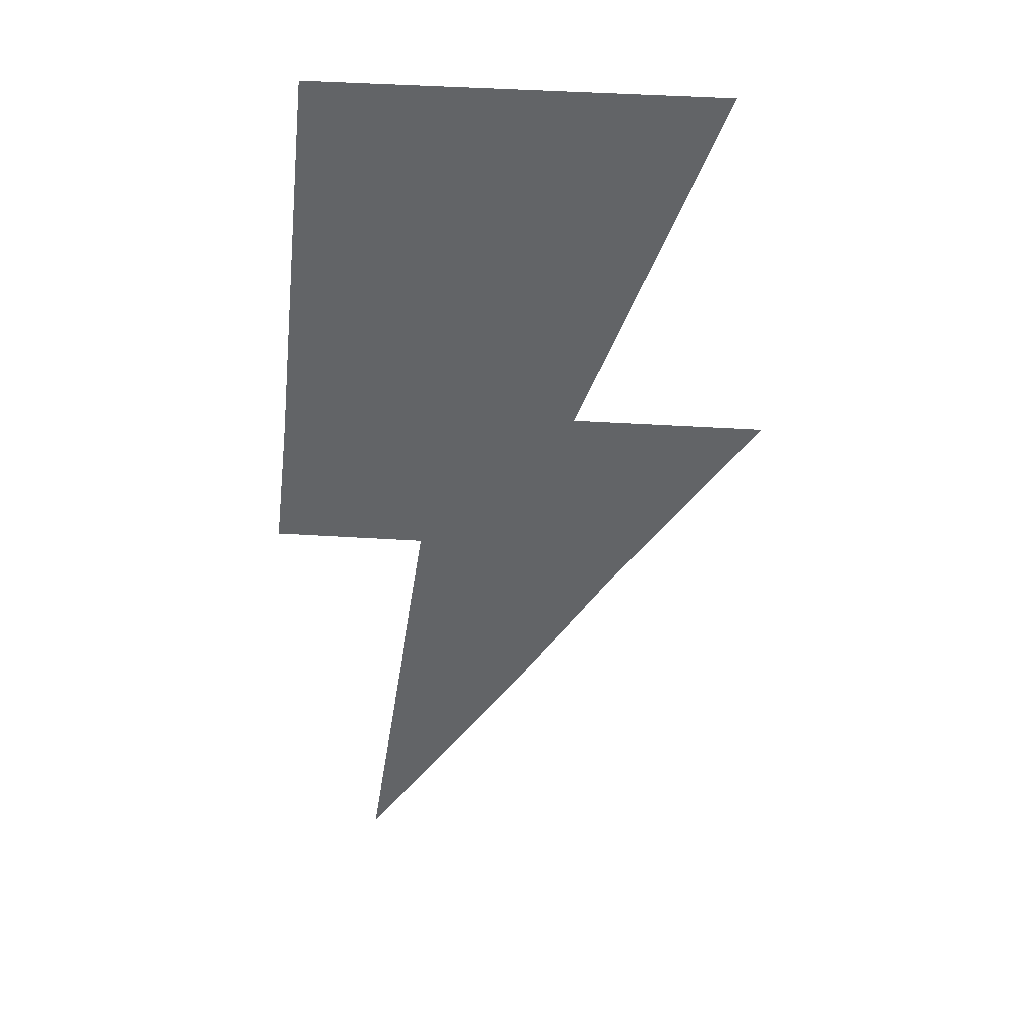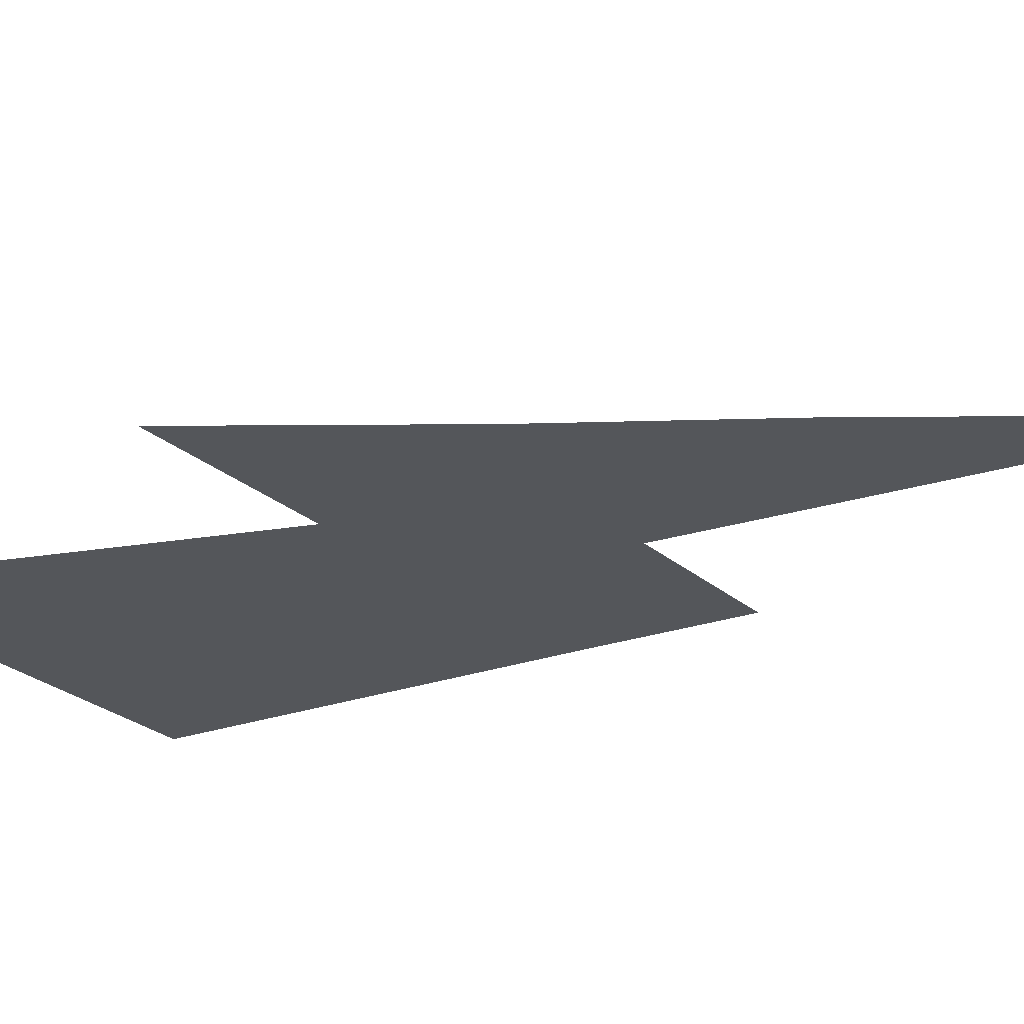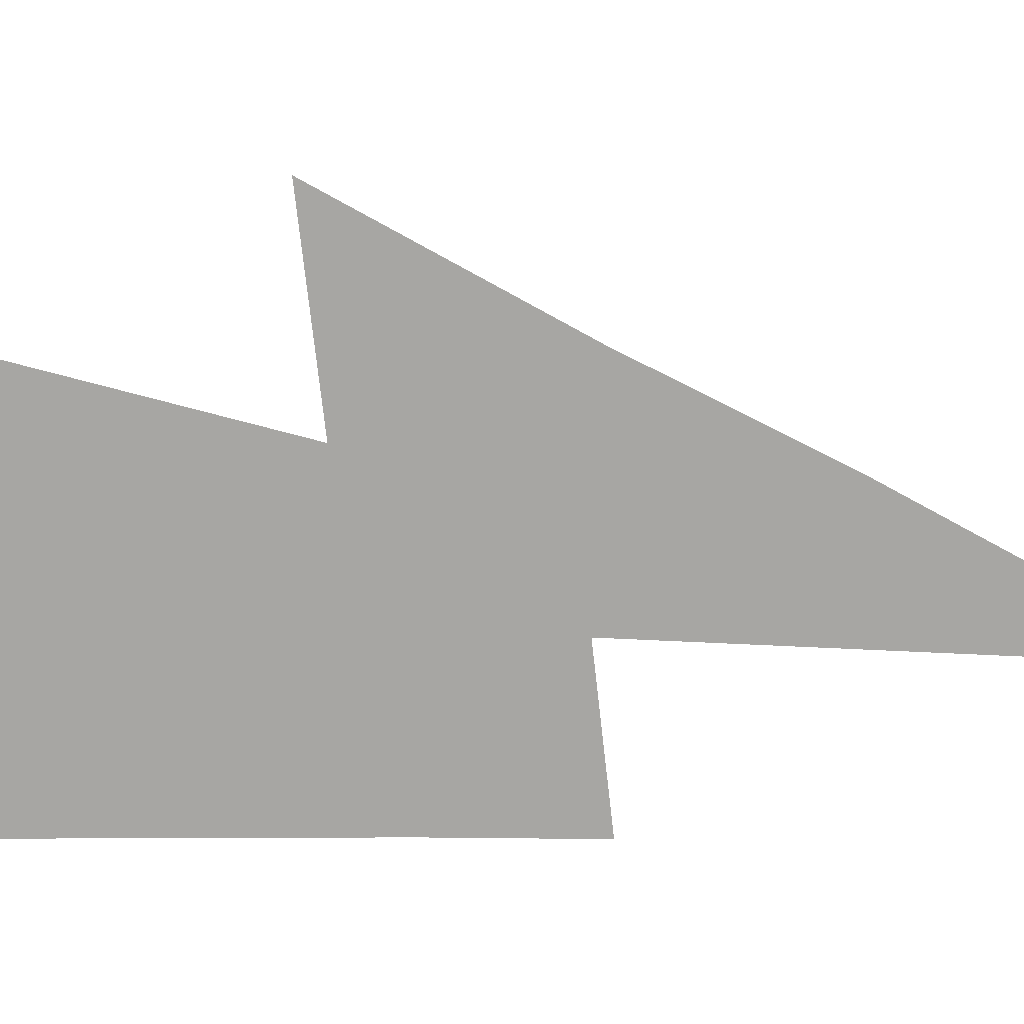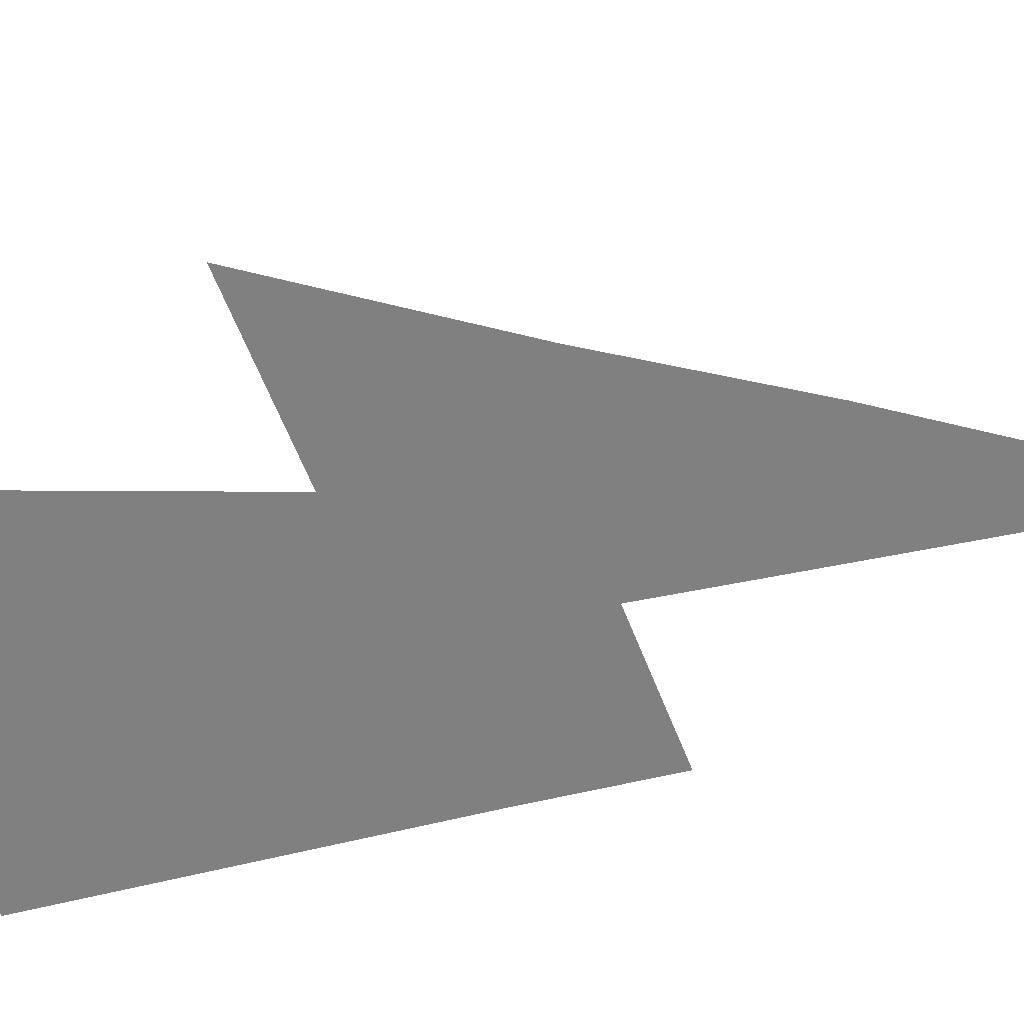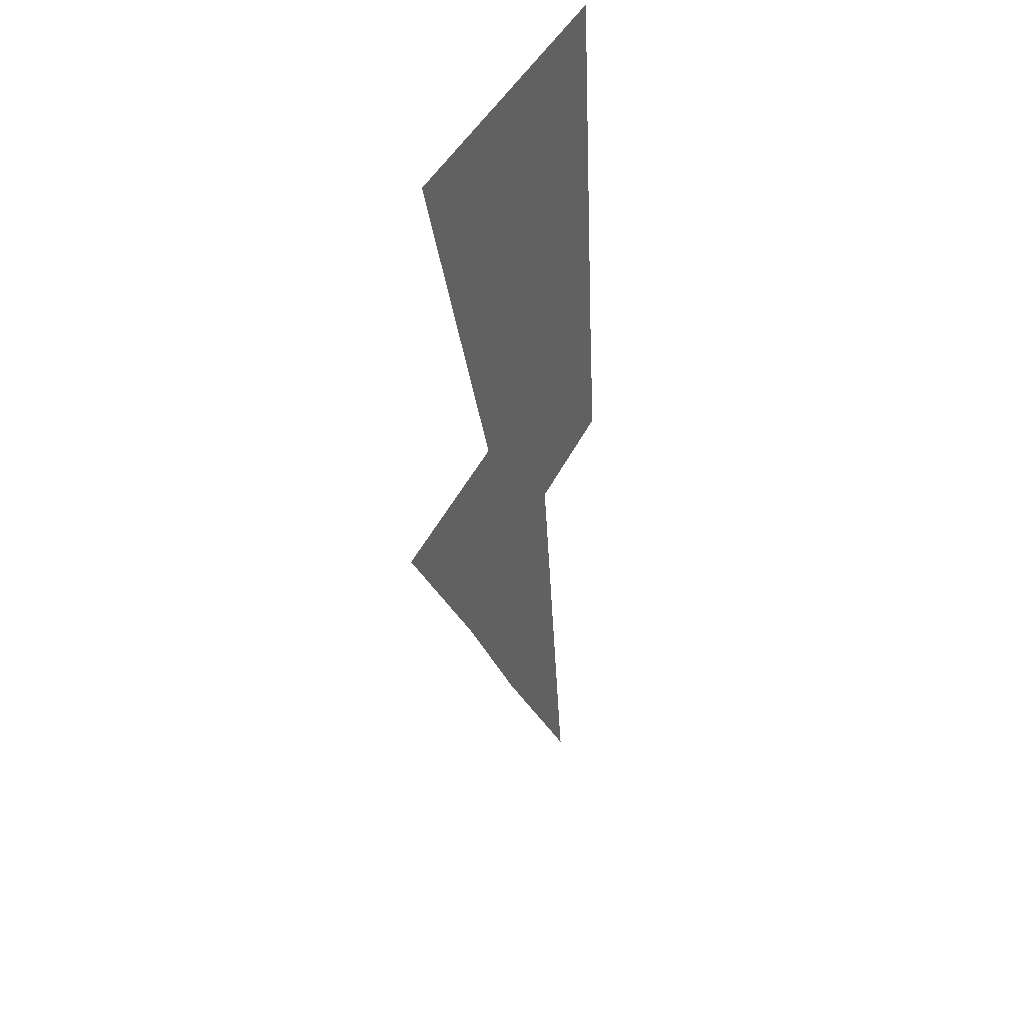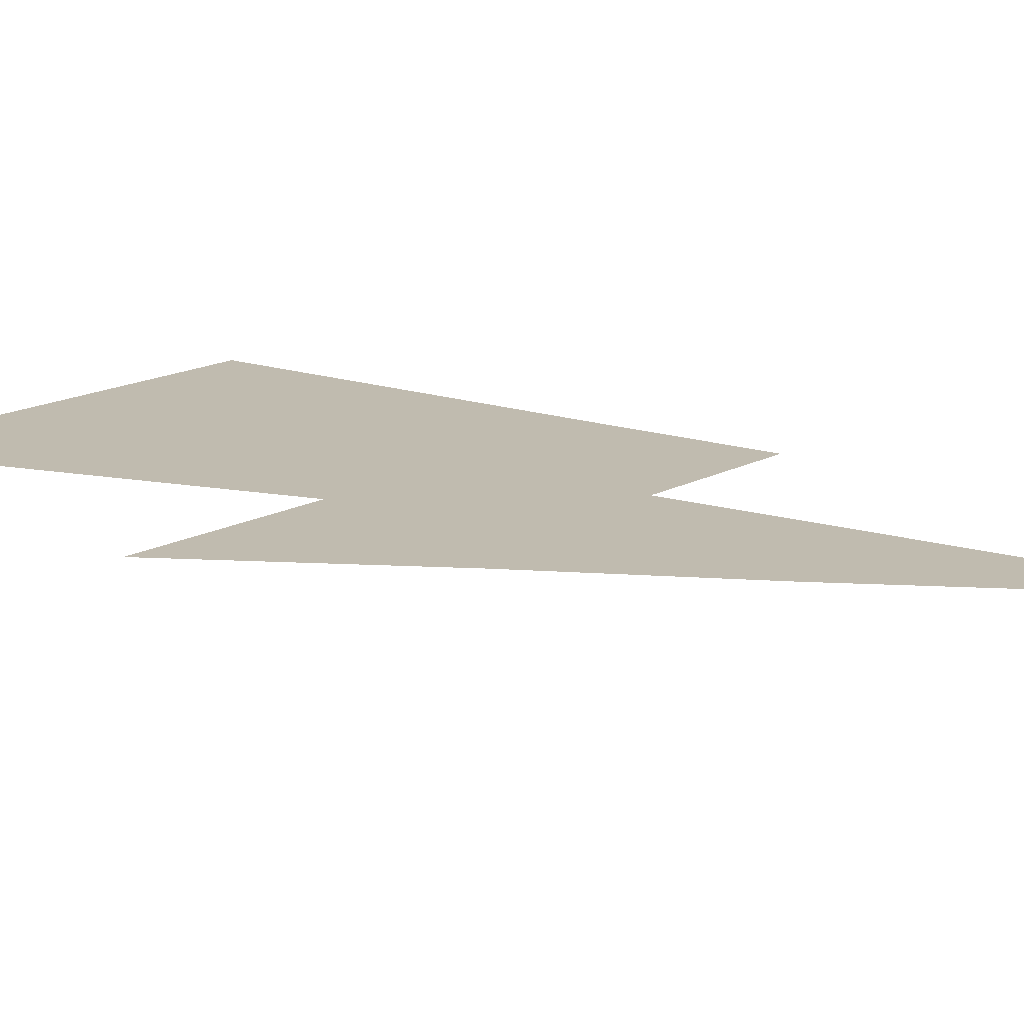
<metadata>
{"format":"obj","ext":"obj","renderer":"f3d","projection":"perspective","resolution":1024,"background":"white","views":[{"elev":38.3,"azim":-174.9,"up":"+Y"},{"elev":-25.3,"azim":-54.3,"up":"+Z"},{"elev":-74.1,"azim":-83.9,"up":"+Z"},{"elev":-60.0,"azim":-69.4,"up":"+Z"},{"elev":37.8,"azim":-68.3,"up":"+Y"},{"elev":16.0,"azim":-48.8,"up":"+Z"}]}
</metadata>
<code>
o 平面
v -2.405 5 -0.3038
v -0.3355 -2.544 -0.3038
v 1.68 5 -0.3038
v 1.38 -5.004 -0.3038
v -2.914 1.263 -0.3038
v 2.267 -0.4868 -0.3038
v -1.476 -0.7896 -0.3038
v 0.6822 -0.4761 -0.3038
v 2.096 0.9786 -0.3038
v -0.9734 1.255 -0.3038
f 8 2 7
f 10 6 5
f 5 8 7
f 3 10 1
f 8 4 2
f 10 9 6
f 5 6 8
f 3 9 10

</code>
